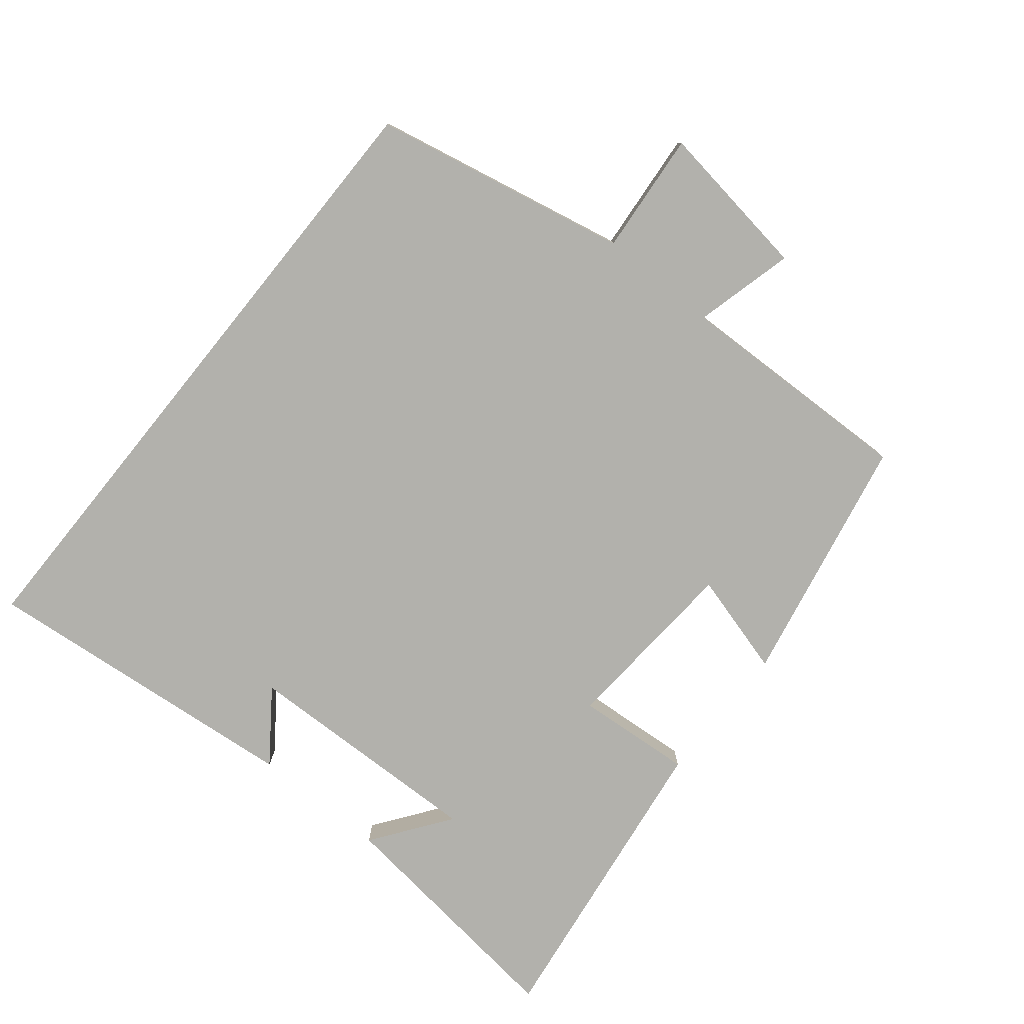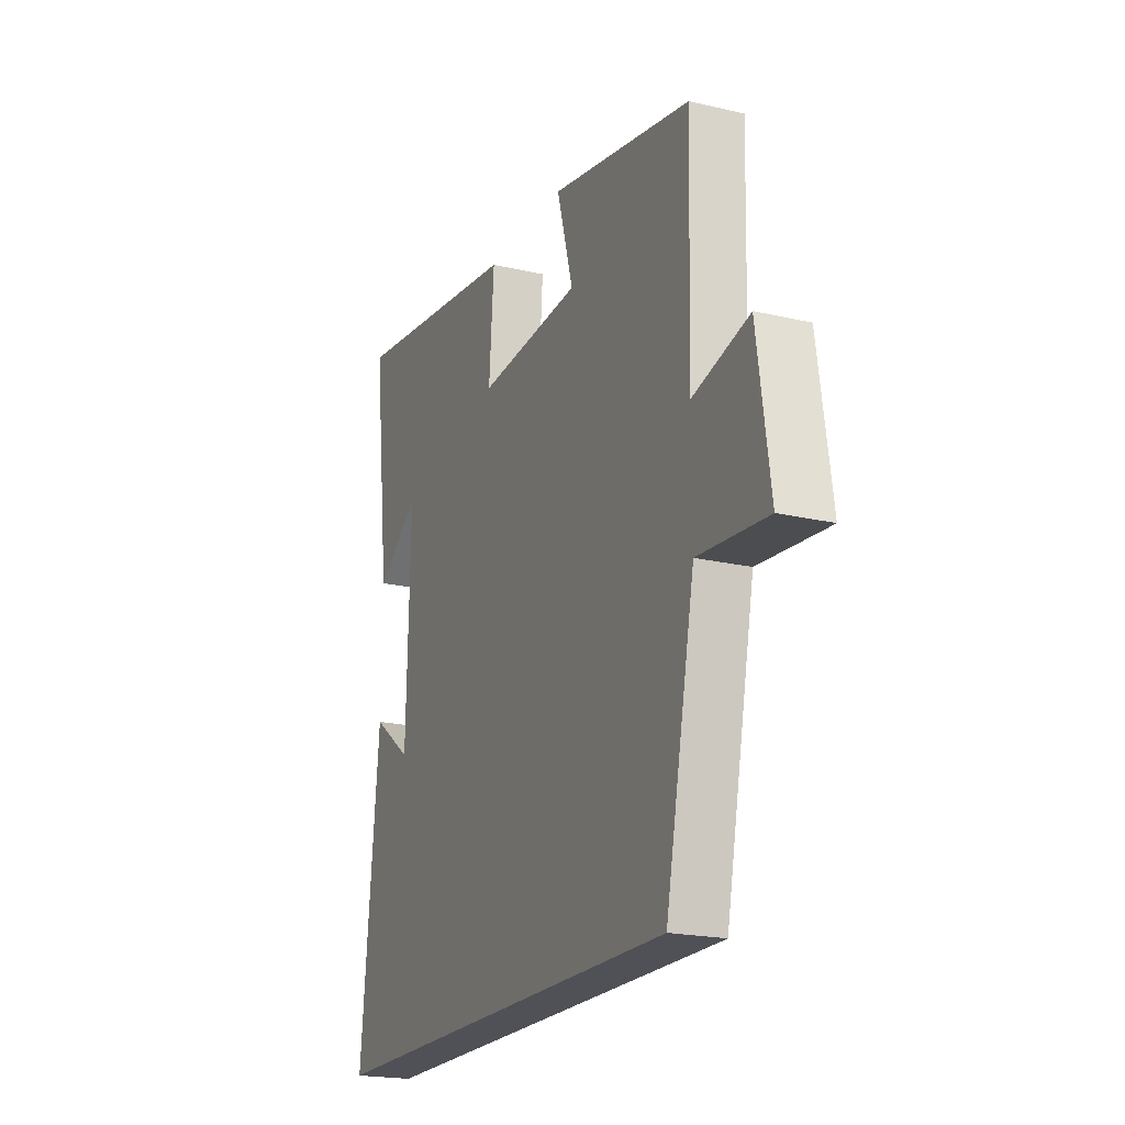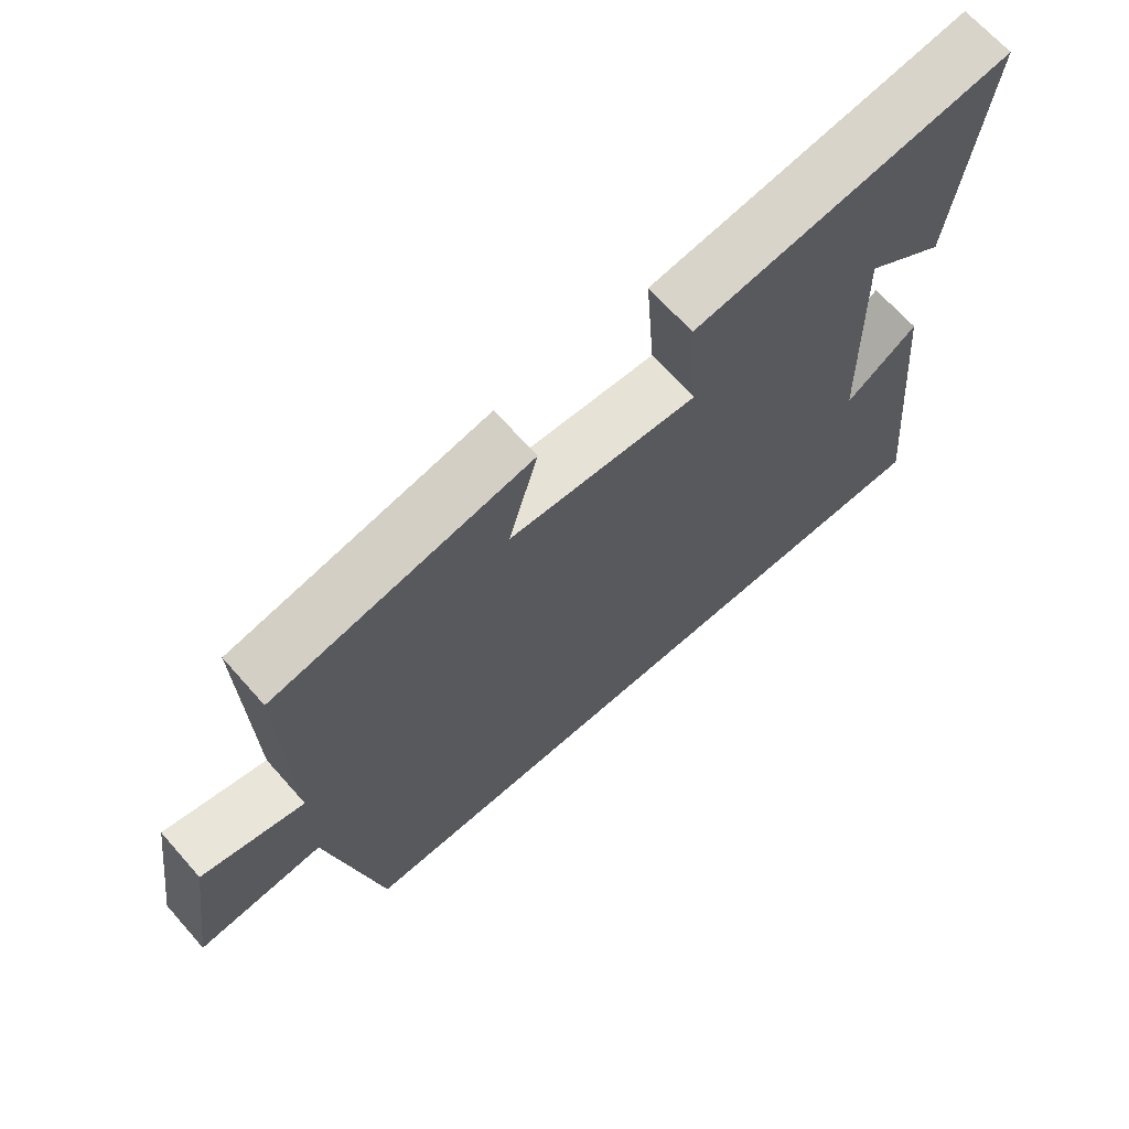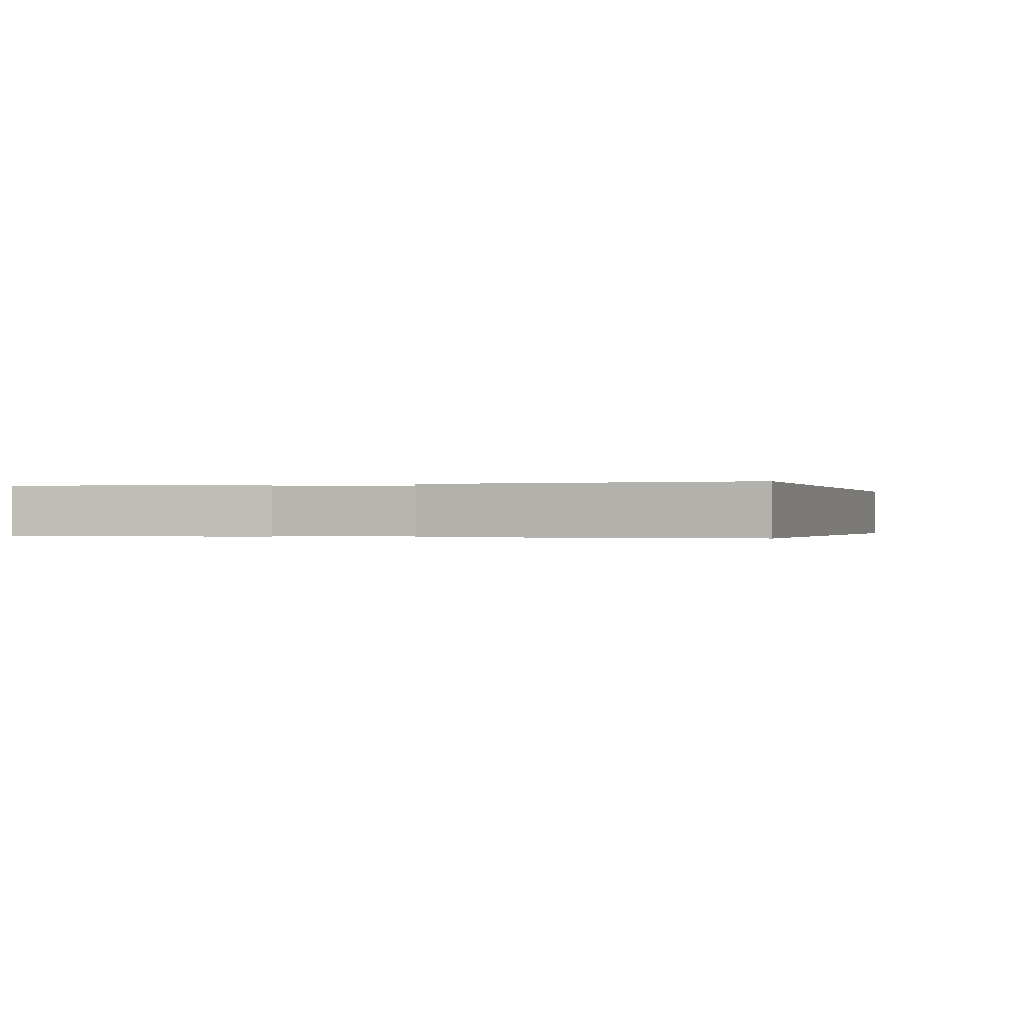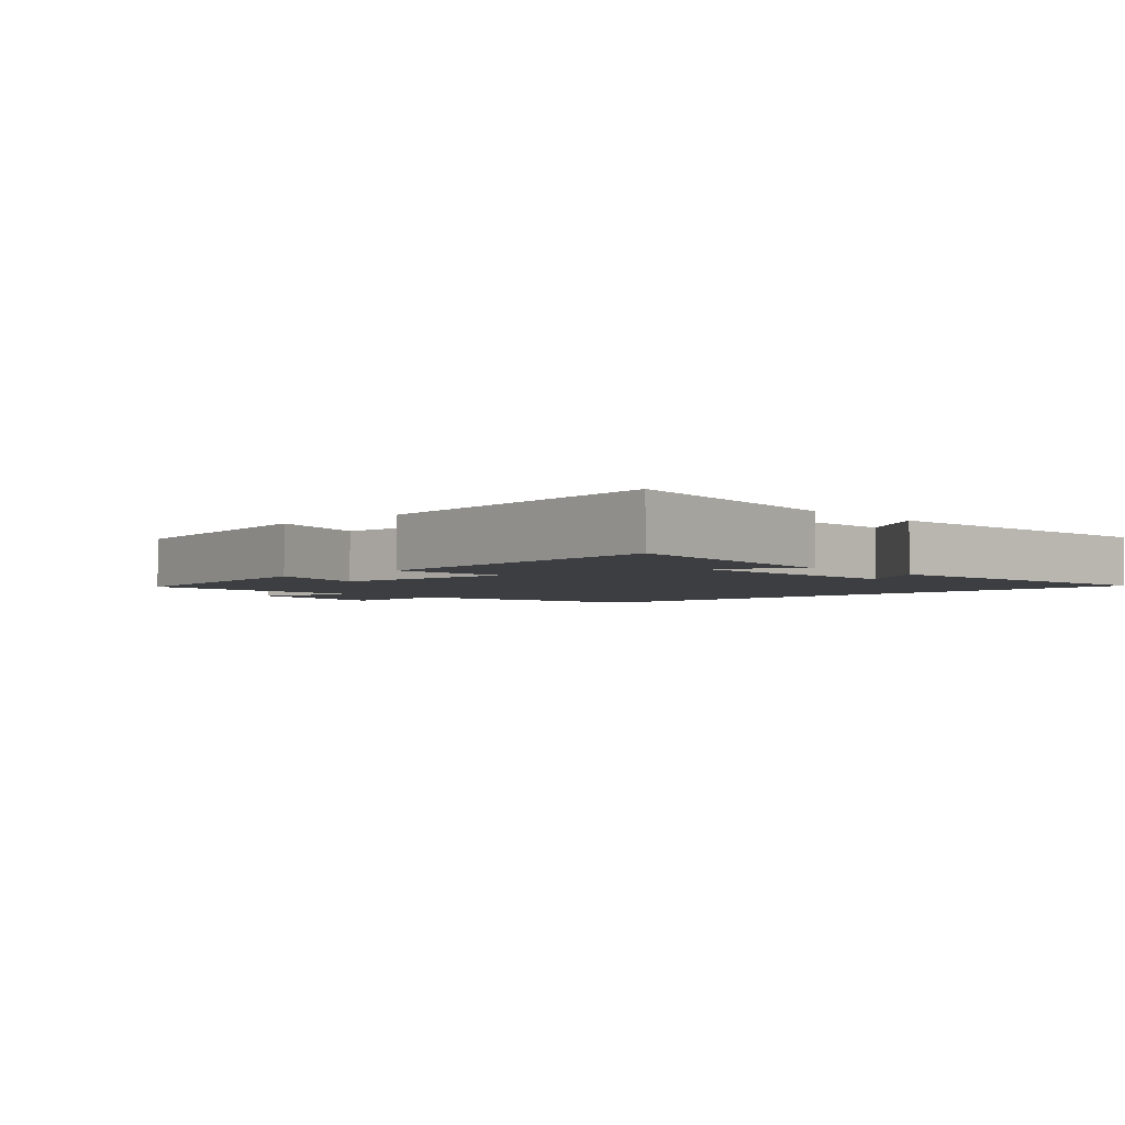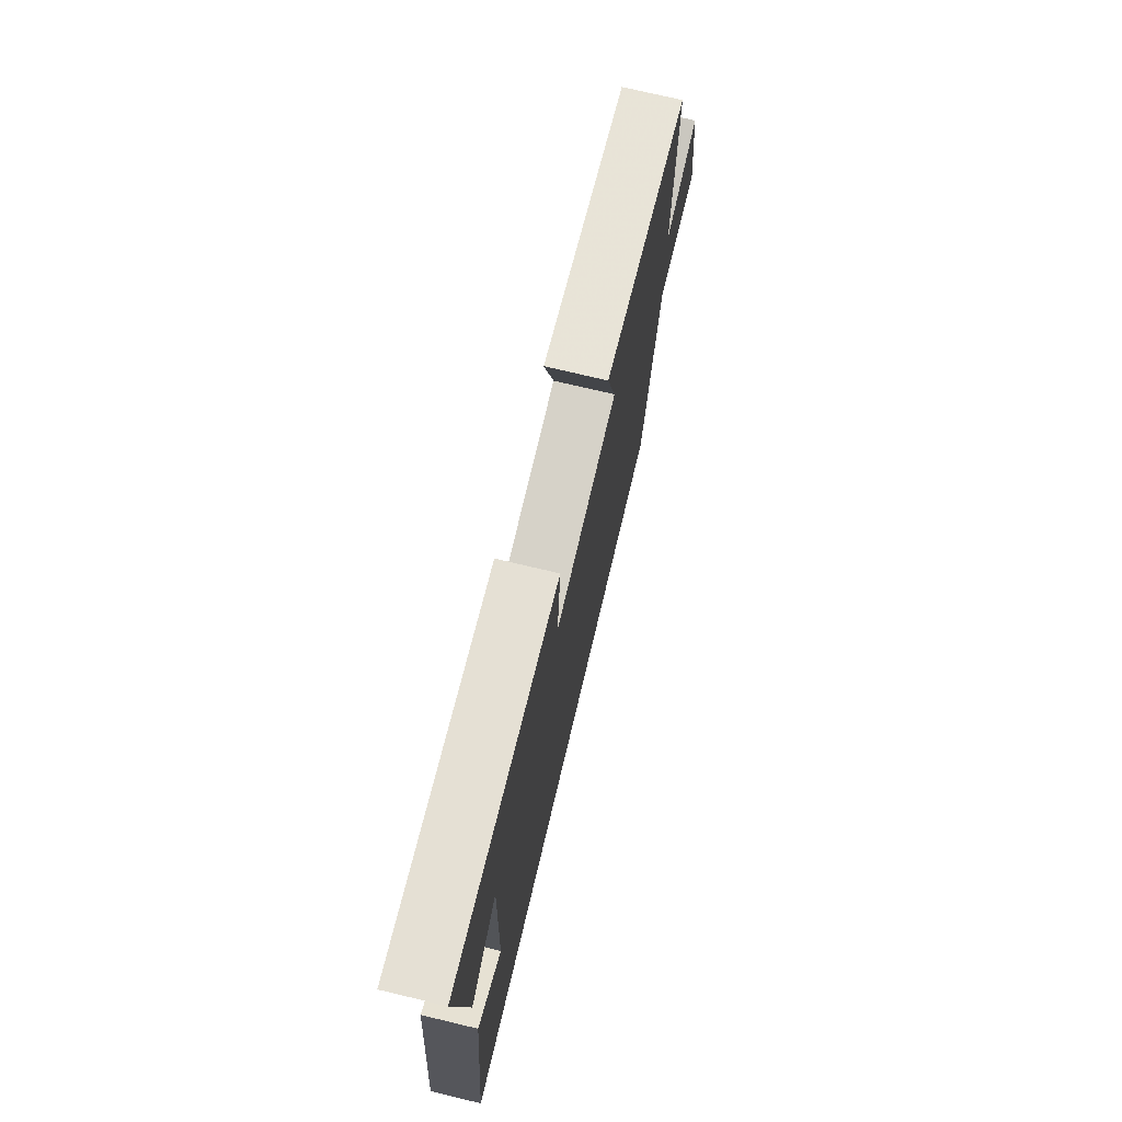
<metadata>
{"format":"obj","ext":"obj","renderer":"f3d","projection":"perspective","resolution":1024,"background":"white","views":[{"elev":-78.9,"azim":-129.0,"up":"+Y"},{"elev":-20.5,"azim":-113.1,"up":"+Z"},{"elev":67.6,"azim":-41.5,"up":"+Z"},{"elev":-0.2,"azim":107.8,"up":"+Y"},{"elev":-3.2,"azim":42.7,"up":"+Y"},{"elev":73.3,"azim":103.4,"up":"+Z"}]}
</metadata>
<code>
v 0.545 0.07 0.563
v 0.5 0.07 0.19
v 0.385 0.07 0.274
v 0.395 0.07 -0.092
v 0.5 0.07 -0.016
v 0.547 0.07 -0.5
v -0.422 0.07 -0.5
v -0.5 0.07 -0.117
v -0.683 0.07 -0.133
v -0.649 0.07 0.103
v -0.5 0.07 0.065
v -0.51 0.07 0.426
v -0.136 0.07 0.5
v -0.179 0.07 0.346
v 0.095 0.07 0.326
v 0.082 0.07 0.5
v 0.545 0 0.563
v 0.5 0 0.19
v 0.385 0 0.274
v 0.395 0 -0.092
v 0.5 0 -0.016
v 0.547 0 -0.5
v -0.422 0 -0.5
v -0.5 0 -0.117
v -0.683 0 -0.133
v -0.649 0 0.103
v -0.5 0 0.065
v -0.51 0 0.426
v -0.136 0 0.5
v -0.179 0 0.346
v 0.095 0 0.326
v 0.082 0 0.5
f 15 16 1
f 11 12 13 14
f 11 14 15
f 8 9 10 11
f 8 11 15
f 4 5 6
f 7 8 15
f 6 7 15
f 4 6 15
f 1 2 3
f 15 1 3
f 3 4 15
f 17 32 31
f 30 29 28 27
f 31 30 27
f 27 26 25 24
f 31 27 24
f 22 21 20
f 31 24 23
f 31 23 22
f 31 22 20
f 19 18 17
f 19 17 31
f 31 20 19
f 1 17 18 2
f 2 18 19 3
f 3 19 20 4
f 4 20 21 5
f 5 21 22 6
f 6 22 23 7
f 7 23 24 8
f 8 24 25 9
f 9 25 26 10
f 10 26 27 11
f 11 27 28 12
f 12 28 29 13
f 13 29 30 14
f 14 30 31 15
f 15 31 32 16
f 16 32 17 1

</code>
